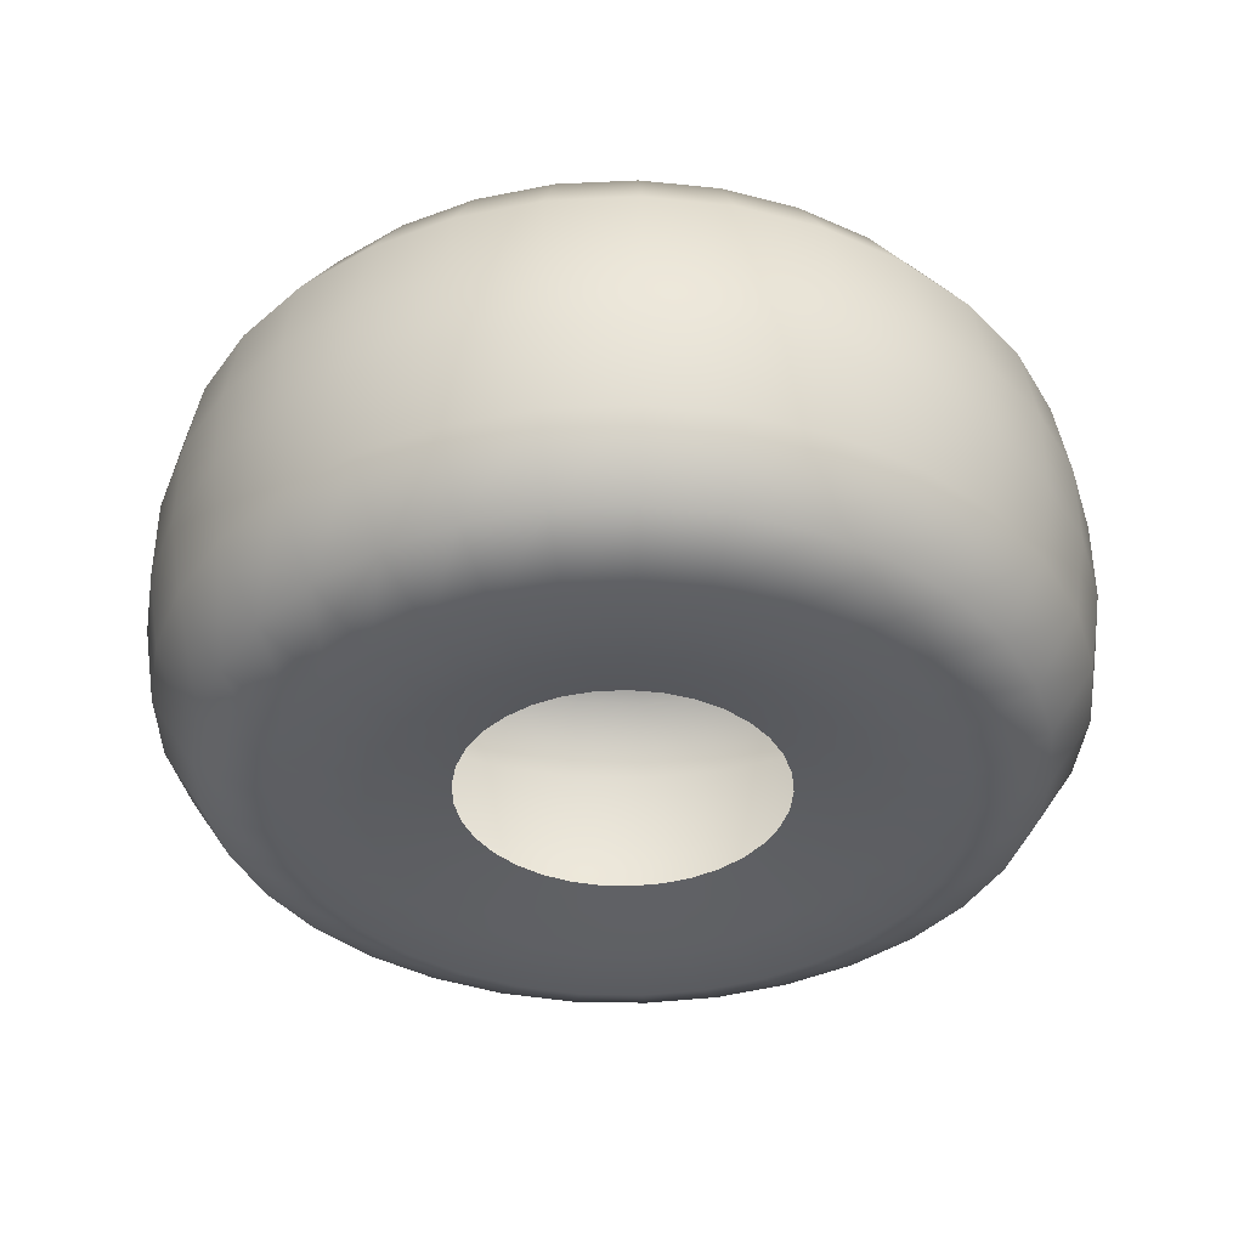
<metadata>
{"format":"obj","ext":"obj","renderer":"f3d","projection":"perspective","resolution":1024,"background":"white","views":[{"elev":-38.4,"azim":139.8,"up":"+Y"}]}
</metadata>
<code>
v 0 -0.1234 0.0965
v 0 -0.138 0.1451
v 0 -0.139 0.196
v 0 -0.1181 0.2414
v 0 -0.07563 0.2685
v 0 -0.02539 0.2766
v 0 0.02539 0.2766
v 0 0.07563 0.2685
v 0 0.1181 0.2414
v 0 0.139 0.196
v 0 0.138 0.1451
v 0 0.1234 0.0965
v 0.01826 -0.1234 0.09476
v 0.02747 -0.138 0.1425
v 0.0371 -0.139 0.1925
v 0.04568 -0.1181 0.237
v 0.05082 -0.07563 0.2637
v 0.05235 -0.02539 0.2716
v 0.05235 0.02539 0.2716
v 0.05082 0.07563 0.2637
v 0.04568 0.1181 0.237
v 0.0371 0.139 0.1925
v 0.02747 0.138 0.1425
v 0.01826 0.1234 0.09476
v 0.03587 -0.1234 0.08959
v 0.05395 -0.138 0.1347
v 0.07285 -0.139 0.182
v 0.0897 -0.1181 0.2241
v 0.0998 -0.07563 0.2493
v 0.1028 -0.02539 0.2568
v 0.1028 0.02539 0.2568
v 0.0998 0.07563 0.2493
v 0.0897 0.1181 0.2241
v 0.07285 0.139 0.182
v 0.05395 0.138 0.1347
v 0.03587 0.1234 0.08959
v 0.05217 -0.1234 0.08118
v 0.07847 -0.138 0.1221
v 0.106 -0.139 0.1649
v 0.1305 -0.1181 0.203
v 0.1452 -0.07563 0.2259
v 0.1495 -0.02539 0.2327
v 0.1495 0.02539 0.2327
v 0.1452 0.07563 0.2259
v 0.1305 0.1181 0.203
v 0.106 0.139 0.1649
v 0.07847 0.138 0.1221
v 0.05217 0.1234 0.08118
v 0.06659 -0.1234 0.06984
v 0.1002 -0.138 0.105
v 0.1353 -0.139 0.1419
v 0.1666 -0.1181 0.1747
v 0.1853 -0.07563 0.1943
v 0.1909 -0.02539 0.2002
v 0.1909 0.02539 0.2002
v 0.1853 0.07563 0.1943
v 0.1666 0.1181 0.1747
v 0.1353 0.139 0.1419
v 0.1002 0.138 0.105
v 0.06659 0.1234 0.06984
v 0.07861 -0.1234 0.05597
v 0.1182 -0.138 0.08419
v 0.1597 -0.139 0.1137
v 0.1966 -0.1181 0.14
v 0.2187 -0.07563 0.1558
v 0.2253 -0.02539 0.1604
v 0.2253 0.02539 0.1604
v 0.2187 0.07563 0.1558
v 0.1966 0.1181 0.14
v 0.1597 0.139 0.1137
v 0.1182 0.138 0.08419
v 0.07861 0.1234 0.05597
v 0.08778 -0.1234 0.04009
v 0.132 -0.138 0.0603
v 0.1783 -0.139 0.08142
v 0.2195 -0.1181 0.1003
v 0.2443 -0.07563 0.1116
v 0.2516 -0.02539 0.1149
v 0.2516 0.02539 0.1149
v 0.2443 0.07563 0.1116
v 0.2195 0.1181 0.1003
v 0.1783 0.139 0.08142
v 0.132 0.138 0.0603
v 0.08778 0.1234 0.04009
v 0.09378 -0.1234 0.02275
v 0.1411 -0.138 0.03422
v 0.1905 -0.139 0.04621
v 0.2345 -0.1181 0.0569
v 0.261 -0.07563 0.06331
v 0.2688 -0.02539 0.06521
v 0.2688 0.02539 0.06521
v 0.261 0.07563 0.06331
v 0.2345 0.1181 0.0569
v 0.1905 0.139 0.04621
v 0.1411 0.138 0.03422
v 0.09378 0.1234 0.02275
v 0.09639 -0.1234 0.004592
v 0.145 -0.138 0.006906
v 0.1958 -0.139 0.009327
v 0.2411 -0.1181 0.01148
v 0.2682 -0.07563 0.01278
v 0.2763 -0.02539 0.01316
v 0.2763 0.02539 0.01316
v 0.2682 0.07563 0.01278
v 0.2411 0.1181 0.01148
v 0.1958 0.139 0.009327
v 0.145 0.138 0.006906
v 0.09639 0.1234 0.004592
v 0.09552 -0.1234 -0.01373
v 0.1437 -0.138 -0.02066
v 0.194 -0.139 -0.02789
v 0.2389 -0.1181 -0.03435
v 0.2658 -0.07563 -0.03822
v 0.2738 -0.02539 -0.03936
v 0.2738 0.02539 -0.03936
v 0.2658 0.07563 -0.03822
v 0.2389 0.1181 -0.03435
v 0.194 0.139 -0.02789
v 0.1437 0.138 -0.02066
v 0.09552 0.1234 -0.01373
v 0.09119 -0.1234 -0.03156
v 0.1372 -0.138 -0.04747
v 0.1852 -0.139 -0.06411
v 0.2281 -0.1181 -0.07894
v 0.2538 -0.07563 -0.08783
v 0.2614 -0.02539 -0.09047
v 0.2614 0.02539 -0.09047
v 0.2538 0.07563 -0.08783
v 0.2281 0.1181 -0.07894
v 0.1852 0.139 -0.06411
v 0.1372 0.138 -0.04747
v 0.09119 0.1234 -0.03156
v 0.08357 -0.1234 -0.04825
v 0.1257 -0.138 -0.07257
v 0.1698 -0.139 -0.098
v 0.209 -0.1181 -0.1207
v 0.2326 -0.07563 -0.1343
v 0.2395 -0.02539 -0.1383
v 0.2395 0.02539 -0.1383
v 0.2326 0.07563 -0.1343
v 0.209 0.1181 -0.1207
v 0.1698 0.139 -0.098
v 0.1257 0.138 -0.07257
v 0.08357 0.1234 -0.04825
v 0.07293 -0.1234 -0.06319
v 0.1097 -0.138 -0.09505
v 0.1481 -0.139 -0.1284
v 0.1824 -0.1181 -0.1581
v 0.2029 -0.07563 -0.1759
v 0.209 -0.02539 -0.1811
v 0.209 0.02539 -0.1811
v 0.2029 0.07563 -0.1759
v 0.1824 0.1181 -0.1581
v 0.1481 0.139 -0.1284
v 0.1097 0.138 -0.09505
v 0.07293 0.1234 -0.06319
v 0.05965 -0.1234 -0.07585
v 0.08972 -0.138 -0.1141
v 0.1212 -0.139 -0.1541
v 0.1492 -0.1181 -0.1897
v 0.166 -0.07563 -0.2111
v 0.171 -0.02539 -0.2174
v 0.171 0.02539 -0.2174
v 0.166 0.07563 -0.2111
v 0.1492 0.1181 -0.1897
v 0.1212 0.139 -0.1541
v 0.08972 0.138 -0.1141
v 0.05965 0.1234 -0.07585
v 0.04422 -0.1234 -0.08577
v 0.06651 -0.138 -0.129
v 0.08982 -0.139 -0.1742
v 0.1106 -0.1181 -0.2145
v 0.123 -0.07563 -0.2387
v 0.1267 -0.02539 -0.2458
v 0.1267 0.02539 -0.2458
v 0.123 0.07563 -0.2387
v 0.1106 0.1181 -0.2145
v 0.08982 0.139 -0.1742
v 0.06651 0.138 -0.129
v 0.04422 0.1234 -0.08577
v 0.02719 -0.1234 -0.09259
v 0.04089 -0.138 -0.1393
v 0.05522 -0.139 -0.1881
v 0.068 -0.1181 -0.2316
v 0.07565 -0.07563 -0.2577
v 0.07792 -0.02539 -0.2654
v 0.07792 0.02539 -0.2654
v 0.07565 0.07563 -0.2577
v 0.068 0.1181 -0.2316
v 0.05522 0.139 -0.1881
v 0.04089 0.138 -0.1393
v 0.02719 0.1234 -0.09259
v 0.009173 -0.1234 -0.09606
v 0.0138 -0.138 -0.1445
v 0.01863 -0.139 -0.1951
v 0.02294 -0.1181 -0.2403
v 0.02552 -0.07563 -0.2673
v 0.02629 -0.02539 -0.2753
v 0.02629 0.02539 -0.2753
v 0.02552 0.07563 -0.2673
v 0.02294 0.1181 -0.2403
v 0.01863 0.139 -0.1951
v 0.0138 0.138 -0.1445
v 0.009173 0.1234 -0.09606
v -0.009173 -0.1234 -0.09606
v -0.0138 -0.138 -0.1445
v -0.01863 -0.139 -0.1951
v -0.02294 -0.1181 -0.2403
v -0.02552 -0.07563 -0.2673
v -0.02629 -0.02539 -0.2753
v -0.02629 0.02539 -0.2753
v -0.02552 0.07563 -0.2673
v -0.02294 0.1181 -0.2403
v -0.01863 0.139 -0.1951
v -0.0138 0.138 -0.1445
v -0.009173 0.1234 -0.09606
v -0.02719 -0.1234 -0.09259
v -0.04089 -0.138 -0.1393
v -0.05522 -0.139 -0.1881
v -0.068 -0.1181 -0.2316
v -0.07565 -0.07563 -0.2577
v -0.07792 -0.02539 -0.2654
v -0.07792 0.02539 -0.2654
v -0.07565 0.07563 -0.2577
v -0.068 0.1181 -0.2316
v -0.05522 0.139 -0.1881
v -0.04089 0.138 -0.1393
v -0.02719 0.1234 -0.09259
v -0.04422 -0.1234 -0.08577
v -0.06651 -0.138 -0.129
v -0.08982 -0.139 -0.1742
v -0.1106 -0.1181 -0.2145
v -0.123 -0.07563 -0.2387
v -0.1267 -0.02539 -0.2458
v -0.1267 0.02539 -0.2458
v -0.123 0.07563 -0.2387
v -0.1106 0.1181 -0.2145
v -0.08982 0.139 -0.1742
v -0.06651 0.138 -0.129
v -0.04422 0.1234 -0.08577
v -0.05965 -0.1234 -0.07585
v -0.08972 -0.138 -0.1141
v -0.1212 -0.139 -0.1541
v -0.1492 -0.1181 -0.1897
v -0.166 -0.07563 -0.2111
v -0.171 -0.02539 -0.2174
v -0.171 0.02539 -0.2174
v -0.166 0.07563 -0.2111
v -0.1492 0.1181 -0.1897
v -0.1212 0.139 -0.1541
v -0.08972 0.138 -0.1141
v -0.05965 0.1234 -0.07585
v -0.07293 -0.1234 -0.06319
v -0.1097 -0.138 -0.09505
v -0.1481 -0.139 -0.1284
v -0.1824 -0.1181 -0.1581
v -0.2029 -0.07563 -0.1759
v -0.209 -0.02539 -0.1811
v -0.209 0.02539 -0.1811
v -0.2029 0.07563 -0.1759
v -0.1824 0.1181 -0.1581
v -0.1481 0.139 -0.1284
v -0.1097 0.138 -0.09505
v -0.07293 0.1234 -0.06319
v -0.08357 -0.1234 -0.04825
v -0.1257 -0.138 -0.07257
v -0.1698 -0.139 -0.098
v -0.209 -0.1181 -0.1207
v -0.2326 -0.07563 -0.1343
v -0.2395 -0.02539 -0.1383
v -0.2395 0.02539 -0.1383
v -0.2326 0.07563 -0.1343
v -0.209 0.1181 -0.1207
v -0.1698 0.139 -0.098
v -0.1257 0.138 -0.07257
v -0.08357 0.1234 -0.04825
v -0.09119 -0.1234 -0.03156
v -0.1372 -0.138 -0.04747
v -0.1852 -0.139 -0.06411
v -0.2281 -0.1181 -0.07894
v -0.2538 -0.07563 -0.08783
v -0.2614 -0.02539 -0.09047
v -0.2614 0.02539 -0.09047
v -0.2538 0.07563 -0.08783
v -0.2281 0.1181 -0.07894
v -0.1852 0.139 -0.06411
v -0.1372 0.138 -0.04747
v -0.09119 0.1234 -0.03156
v -0.09552 -0.1234 -0.01373
v -0.1437 -0.138 -0.02066
v -0.194 -0.139 -0.02789
v -0.2389 -0.1181 -0.03435
v -0.2658 -0.07563 -0.03822
v -0.2738 -0.02539 -0.03936
v -0.2738 0.02539 -0.03936
v -0.2658 0.07563 -0.03822
v -0.2389 0.1181 -0.03435
v -0.194 0.139 -0.02789
v -0.1437 0.138 -0.02066
v -0.09552 0.1234 -0.01373
v -0.09639 -0.1234 0.004592
v -0.145 -0.138 0.006906
v -0.1958 -0.139 0.009327
v -0.2411 -0.1181 0.01148
v -0.2682 -0.07563 0.01278
v -0.2763 -0.02539 0.01316
v -0.2763 0.02539 0.01316
v -0.2682 0.07563 0.01278
v -0.2411 0.1181 0.01148
v -0.1958 0.139 0.009327
v -0.145 0.138 0.006906
v -0.09639 0.1234 0.004592
v -0.09378 -0.1234 0.02275
v -0.1411 -0.138 0.03422
v -0.1905 -0.139 0.04621
v -0.2345 -0.1181 0.0569
v -0.261 -0.07563 0.06331
v -0.2688 -0.02539 0.06521
v -0.2688 0.02539 0.06521
v -0.261 0.07563 0.06331
v -0.2345 0.1181 0.0569
v -0.1905 0.139 0.04621
v -0.1411 0.138 0.03422
v -0.09378 0.1234 0.02275
v -0.08778 -0.1234 0.04009
v -0.132 -0.138 0.0603
v -0.1783 -0.139 0.08142
v -0.2195 -0.1181 0.1003
v -0.2443 -0.07563 0.1116
v -0.2516 -0.02539 0.1149
v -0.2516 0.02539 0.1149
v -0.2443 0.07563 0.1116
v -0.2195 0.1181 0.1003
v -0.1783 0.139 0.08142
v -0.132 0.138 0.0603
v -0.08778 0.1234 0.04009
v -0.07861 -0.1234 0.05597
v -0.1182 -0.138 0.08419
v -0.1597 -0.139 0.1137
v -0.1966 -0.1181 0.14
v -0.2187 -0.07563 0.1558
v -0.2253 -0.02539 0.1604
v -0.2253 0.02539 0.1604
v -0.2187 0.07563 0.1558
v -0.1966 0.1181 0.14
v -0.1597 0.139 0.1137
v -0.1182 0.138 0.08419
v -0.07861 0.1234 0.05597
v -0.06659 -0.1234 0.06984
v -0.1002 -0.138 0.105
v -0.1353 -0.139 0.1419
v -0.1666 -0.1181 0.1747
v -0.1853 -0.07563 0.1943
v -0.1909 -0.02539 0.2002
v -0.1909 0.02539 0.2002
v -0.1853 0.07563 0.1943
v -0.1666 0.1181 0.1747
v -0.1353 0.139 0.1419
v -0.1002 0.138 0.105
v -0.06659 0.1234 0.06984
v -0.05217 -0.1234 0.08118
v -0.07847 -0.138 0.1221
v -0.106 -0.139 0.1649
v -0.1305 -0.1181 0.203
v -0.1452 -0.07563 0.2259
v -0.1495 -0.02539 0.2327
v -0.1495 0.02539 0.2327
v -0.1452 0.07563 0.2259
v -0.1305 0.1181 0.203
v -0.106 0.139 0.1649
v -0.07847 0.138 0.1221
v -0.05217 0.1234 0.08118
v -0.03587 -0.1234 0.08959
v -0.05395 -0.138 0.1347
v -0.07285 -0.139 0.182
v -0.0897 -0.1181 0.2241
v -0.0998 -0.07563 0.2493
v -0.1028 -0.02539 0.2568
v -0.1028 0.02539 0.2568
v -0.0998 0.07563 0.2493
v -0.0897 0.1181 0.2241
v -0.07285 0.139 0.182
v -0.05395 0.138 0.1347
v -0.03587 0.1234 0.08959
v -0.01826 -0.1234 0.09476
v -0.02747 -0.138 0.1425
v -0.0371 -0.139 0.1925
v -0.04568 -0.1181 0.237
v -0.05082 -0.07563 0.2637
v -0.05235 -0.02539 0.2716
v -0.05235 0.02539 0.2716
v -0.05082 0.07563 0.2637
v -0.04568 0.1181 0.237
v -0.0371 0.139 0.1925
v -0.02747 0.138 0.1425
v -0.01826 0.1234 0.09476
v -0 -0.1234 0.0965
v -0 -0.138 0.1451
v -0 -0.139 0.196
v -0 -0.1181 0.2414
v -0 -0.07563 0.2685
v -0 -0.02539 0.2766
v -0 0.02539 0.2766
v -0 0.07563 0.2685
v -0 0.1181 0.2414
v -0 0.139 0.196
v -0 0.138 0.1451
v -0 0.1234 0.0965
f 1 14 2
f 1 13 14
f 2 15 3
f 2 14 15
f 3 16 4
f 3 15 16
f 4 17 5
f 4 16 17
f 5 18 6
f 5 17 18
f 6 19 7
f 6 18 19
f 7 20 8
f 7 19 20
f 8 21 9
f 8 20 21
f 9 22 10
f 9 21 22
f 10 23 11
f 10 22 23
f 11 24 12
f 11 23 24
f 13 26 14
f 13 25 26
f 14 27 15
f 14 26 27
f 15 28 16
f 15 27 28
f 16 29 17
f 16 28 29
f 17 30 18
f 17 29 30
f 18 31 19
f 18 30 31
f 19 32 20
f 19 31 32
f 20 33 21
f 20 32 33
f 21 34 22
f 21 33 34
f 22 35 23
f 22 34 35
f 23 36 24
f 23 35 36
f 25 38 26
f 25 37 38
f 26 39 27
f 26 38 39
f 27 40 28
f 27 39 40
f 28 41 29
f 28 40 41
f 29 42 30
f 29 41 42
f 30 43 31
f 30 42 43
f 31 44 32
f 31 43 44
f 32 45 33
f 32 44 45
f 33 46 34
f 33 45 46
f 34 47 35
f 34 46 47
f 35 48 36
f 35 47 48
f 37 50 38
f 37 49 50
f 38 51 39
f 38 50 51
f 39 52 40
f 39 51 52
f 40 53 41
f 40 52 53
f 41 54 42
f 41 53 54
f 42 55 43
f 42 54 55
f 43 56 44
f 43 55 56
f 44 57 45
f 44 56 57
f 45 58 46
f 45 57 58
f 46 59 47
f 46 58 59
f 47 60 48
f 47 59 60
f 49 62 50
f 49 61 62
f 50 63 51
f 50 62 63
f 51 64 52
f 51 63 64
f 52 65 53
f 52 64 65
f 53 66 54
f 53 65 66
f 54 67 55
f 54 66 67
f 55 68 56
f 55 67 68
f 56 69 57
f 56 68 69
f 57 70 58
f 57 69 70
f 58 71 59
f 58 70 71
f 59 72 60
f 59 71 72
f 61 74 62
f 61 73 74
f 62 75 63
f 62 74 75
f 63 76 64
f 63 75 76
f 64 77 65
f 64 76 77
f 65 78 66
f 65 77 78
f 66 79 67
f 66 78 79
f 67 80 68
f 67 79 80
f 68 81 69
f 68 80 81
f 69 82 70
f 69 81 82
f 70 83 71
f 70 82 83
f 71 84 72
f 71 83 84
f 73 86 74
f 73 85 86
f 74 87 75
f 74 86 87
f 75 88 76
f 75 87 88
f 76 89 77
f 76 88 89
f 77 90 78
f 77 89 90
f 78 91 79
f 78 90 91
f 79 92 80
f 79 91 92
f 80 93 81
f 80 92 93
f 81 94 82
f 81 93 94
f 82 95 83
f 82 94 95
f 83 96 84
f 83 95 96
f 85 98 86
f 85 97 98
f 86 99 87
f 86 98 99
f 87 100 88
f 87 99 100
f 88 101 89
f 88 100 101
f 89 102 90
f 89 101 102
f 90 103 91
f 90 102 103
f 91 104 92
f 91 103 104
f 92 105 93
f 92 104 105
f 93 106 94
f 93 105 106
f 94 107 95
f 94 106 107
f 95 108 96
f 95 107 108
f 97 110 98
f 97 109 110
f 98 111 99
f 98 110 111
f 99 112 100
f 99 111 112
f 100 113 101
f 100 112 113
f 101 114 102
f 101 113 114
f 102 115 103
f 102 114 115
f 103 116 104
f 103 115 116
f 104 117 105
f 104 116 117
f 105 118 106
f 105 117 118
f 106 119 107
f 106 118 119
f 107 120 108
f 107 119 120
f 109 122 110
f 109 121 122
f 110 123 111
f 110 122 123
f 111 124 112
f 111 123 124
f 112 125 113
f 112 124 125
f 113 126 114
f 113 125 126
f 114 127 115
f 114 126 127
f 115 128 116
f 115 127 128
f 116 129 117
f 116 128 129
f 117 130 118
f 117 129 130
f 118 131 119
f 118 130 131
f 119 132 120
f 119 131 132
f 121 134 122
f 121 133 134
f 122 135 123
f 122 134 135
f 123 136 124
f 123 135 136
f 124 137 125
f 124 136 137
f 125 138 126
f 125 137 138
f 126 139 127
f 126 138 139
f 127 140 128
f 127 139 140
f 128 141 129
f 128 140 141
f 129 142 130
f 129 141 142
f 130 143 131
f 130 142 143
f 131 144 132
f 131 143 144
f 133 146 134
f 133 145 146
f 134 147 135
f 134 146 147
f 135 148 136
f 135 147 148
f 136 149 137
f 136 148 149
f 137 150 138
f 137 149 150
f 138 151 139
f 138 150 151
f 139 152 140
f 139 151 152
f 140 153 141
f 140 152 153
f 141 154 142
f 141 153 154
f 142 155 143
f 142 154 155
f 143 156 144
f 143 155 156
f 145 158 146
f 145 157 158
f 146 159 147
f 146 158 159
f 147 160 148
f 147 159 160
f 148 161 149
f 148 160 161
f 149 162 150
f 149 161 162
f 150 163 151
f 150 162 163
f 151 164 152
f 151 163 164
f 152 165 153
f 152 164 165
f 153 166 154
f 153 165 166
f 154 167 155
f 154 166 167
f 155 168 156
f 155 167 168
f 157 170 158
f 157 169 170
f 158 171 159
f 158 170 171
f 159 172 160
f 159 171 172
f 160 173 161
f 160 172 173
f 161 174 162
f 161 173 174
f 162 175 163
f 162 174 175
f 163 176 164
f 163 175 176
f 164 177 165
f 164 176 177
f 165 178 166
f 165 177 178
f 166 179 167
f 166 178 179
f 167 180 168
f 167 179 180
f 169 182 170
f 169 181 182
f 170 183 171
f 170 182 183
f 171 184 172
f 171 183 184
f 172 185 173
f 172 184 185
f 173 186 174
f 173 185 186
f 174 187 175
f 174 186 187
f 175 188 176
f 175 187 188
f 176 189 177
f 176 188 189
f 177 190 178
f 177 189 190
f 178 191 179
f 178 190 191
f 179 192 180
f 179 191 192
f 181 194 182
f 181 193 194
f 182 195 183
f 182 194 195
f 183 196 184
f 183 195 196
f 184 197 185
f 184 196 197
f 185 198 186
f 185 197 198
f 186 199 187
f 186 198 199
f 187 200 188
f 187 199 200
f 188 201 189
f 188 200 201
f 189 202 190
f 189 201 202
f 190 203 191
f 190 202 203
f 191 204 192
f 191 203 204
f 193 206 194
f 193 205 206
f 194 207 195
f 194 206 207
f 195 208 196
f 195 207 208
f 196 209 197
f 196 208 209
f 197 210 198
f 197 209 210
f 198 211 199
f 198 210 211
f 199 212 200
f 199 211 212
f 200 213 201
f 200 212 213
f 201 214 202
f 201 213 214
f 202 215 203
f 202 214 215
f 203 216 204
f 203 215 216
f 205 218 206
f 205 217 218
f 206 219 207
f 206 218 219
f 207 220 208
f 207 219 220
f 208 221 209
f 208 220 221
f 209 222 210
f 209 221 222
f 210 223 211
f 210 222 223
f 211 224 212
f 211 223 224
f 212 225 213
f 212 224 225
f 213 226 214
f 213 225 226
f 214 227 215
f 214 226 227
f 215 228 216
f 215 227 228
f 217 230 218
f 217 229 230
f 218 231 219
f 218 230 231
f 219 232 220
f 219 231 232
f 220 233 221
f 220 232 233
f 221 234 222
f 221 233 234
f 222 235 223
f 222 234 235
f 223 236 224
f 223 235 236
f 224 237 225
f 224 236 237
f 225 238 226
f 225 237 238
f 226 239 227
f 226 238 239
f 227 240 228
f 227 239 240
f 229 242 230
f 229 241 242
f 230 243 231
f 230 242 243
f 231 244 232
f 231 243 244
f 232 245 233
f 232 244 245
f 233 246 234
f 233 245 246
f 234 247 235
f 234 246 247
f 235 248 236
f 235 247 248
f 236 249 237
f 236 248 249
f 237 250 238
f 237 249 250
f 238 251 239
f 238 250 251
f 239 252 240
f 239 251 252
f 241 254 242
f 241 253 254
f 242 255 243
f 242 254 255
f 243 256 244
f 243 255 256
f 244 257 245
f 244 256 257
f 245 258 246
f 245 257 258
f 246 259 247
f 246 258 259
f 247 260 248
f 247 259 260
f 248 261 249
f 248 260 261
f 249 262 250
f 249 261 262
f 250 263 251
f 250 262 263
f 251 264 252
f 251 263 264
f 253 266 254
f 253 265 266
f 254 267 255
f 254 266 267
f 255 268 256
f 255 267 268
f 256 269 257
f 256 268 269
f 257 270 258
f 257 269 270
f 258 271 259
f 258 270 271
f 259 272 260
f 259 271 272
f 260 273 261
f 260 272 273
f 261 274 262
f 261 273 274
f 262 275 263
f 262 274 275
f 263 276 264
f 263 275 276
f 265 278 266
f 265 277 278
f 266 279 267
f 266 278 279
f 267 280 268
f 267 279 280
f 268 281 269
f 268 280 281
f 269 282 270
f 269 281 282
f 270 283 271
f 270 282 283
f 271 284 272
f 271 283 284
f 272 285 273
f 272 284 285
f 273 286 274
f 273 285 286
f 274 287 275
f 274 286 287
f 275 288 276
f 275 287 288
f 277 290 278
f 277 289 290
f 278 291 279
f 278 290 291
f 279 292 280
f 279 291 292
f 280 293 281
f 280 292 293
f 281 294 282
f 281 293 294
f 282 295 283
f 282 294 295
f 283 296 284
f 283 295 296
f 284 297 285
f 284 296 297
f 285 298 286
f 285 297 298
f 286 299 287
f 286 298 299
f 287 300 288
f 287 299 300
f 289 302 290
f 289 301 302
f 290 303 291
f 290 302 303
f 291 304 292
f 291 303 304
f 292 305 293
f 292 304 305
f 293 306 294
f 293 305 306
f 294 307 295
f 294 306 307
f 295 308 296
f 295 307 308
f 296 309 297
f 296 308 309
f 297 310 298
f 297 309 310
f 298 311 299
f 298 310 311
f 299 312 300
f 299 311 312
f 301 314 302
f 301 313 314
f 302 315 303
f 302 314 315
f 303 316 304
f 303 315 316
f 304 317 305
f 304 316 317
f 305 318 306
f 305 317 318
f 306 319 307
f 306 318 319
f 307 320 308
f 307 319 320
f 308 321 309
f 308 320 321
f 309 322 310
f 309 321 322
f 310 323 311
f 310 322 323
f 311 324 312
f 311 323 324
f 313 326 314
f 313 325 326
f 314 327 315
f 314 326 327
f 315 328 316
f 315 327 328
f 316 329 317
f 316 328 329
f 317 330 318
f 317 329 330
f 318 331 319
f 318 330 331
f 319 332 320
f 319 331 332
f 320 333 321
f 320 332 333
f 321 334 322
f 321 333 334
f 322 335 323
f 322 334 335
f 323 336 324
f 323 335 336
f 325 338 326
f 325 337 338
f 326 339 327
f 326 338 339
f 327 340 328
f 327 339 340
f 328 341 329
f 328 340 341
f 329 342 330
f 329 341 342
f 330 343 331
f 330 342 343
f 331 344 332
f 331 343 344
f 332 345 333
f 332 344 345
f 333 346 334
f 333 345 346
f 334 347 335
f 334 346 347
f 335 348 336
f 335 347 348
f 337 350 338
f 337 349 350
f 338 351 339
f 338 350 351
f 339 352 340
f 339 351 352
f 340 353 341
f 340 352 353
f 341 354 342
f 341 353 354
f 342 355 343
f 342 354 355
f 343 356 344
f 343 355 356
f 344 357 345
f 344 356 357
f 345 358 346
f 345 357 358
f 346 359 347
f 346 358 359
f 347 360 348
f 347 359 360
f 349 362 350
f 349 361 362
f 350 363 351
f 350 362 363
f 351 364 352
f 351 363 364
f 352 365 353
f 352 364 365
f 353 366 354
f 353 365 366
f 354 367 355
f 354 366 367
f 355 368 356
f 355 367 368
f 356 369 357
f 356 368 369
f 357 370 358
f 357 369 370
f 358 371 359
f 358 370 371
f 359 372 360
f 359 371 372
f 361 374 362
f 361 373 374
f 362 375 363
f 362 374 375
f 363 376 364
f 363 375 376
f 364 377 365
f 364 376 377
f 365 378 366
f 365 377 378
f 366 379 367
f 366 378 379
f 367 380 368
f 367 379 380
f 368 381 369
f 368 380 381
f 369 382 370
f 369 381 382
f 370 383 371
f 370 382 383
f 371 384 372
f 371 383 384
f 373 386 374
f 373 385 386
f 374 387 375
f 374 386 387
f 375 388 376
f 375 387 388
f 376 389 377
f 376 388 389
f 377 390 378
f 377 389 390
f 378 391 379
f 378 390 391
f 379 392 380
f 379 391 392
f 380 393 381
f 380 392 393
f 381 394 382
f 381 393 394
f 382 395 383
f 382 394 395
f 383 396 384
f 383 395 396
f 385 398 386
f 385 397 398
f 386 399 387
f 386 398 399
f 387 400 388
f 387 399 400
f 388 401 389
f 388 400 401
f 389 402 390
f 389 401 402
f 390 403 391
f 390 402 403
f 391 404 392
f 391 403 404
f 392 405 393
f 392 404 405
f 393 406 394
f 393 405 406
f 394 407 395
f 394 406 407
f 395 408 396
f 395 407 408
f 397 2 398
f 397 1 2
f 398 3 399
f 398 2 3
f 399 4 400
f 399 3 4
f 400 5 401
f 400 4 5
f 401 6 402
f 401 5 6
f 402 7 403
f 402 6 7
f 403 8 404
f 403 7 8
f 404 9 405
f 404 8 9
f 405 10 406
f 405 9 10
f 406 11 407
f 406 10 11
f 407 12 408
f 407 11 12

</code>
